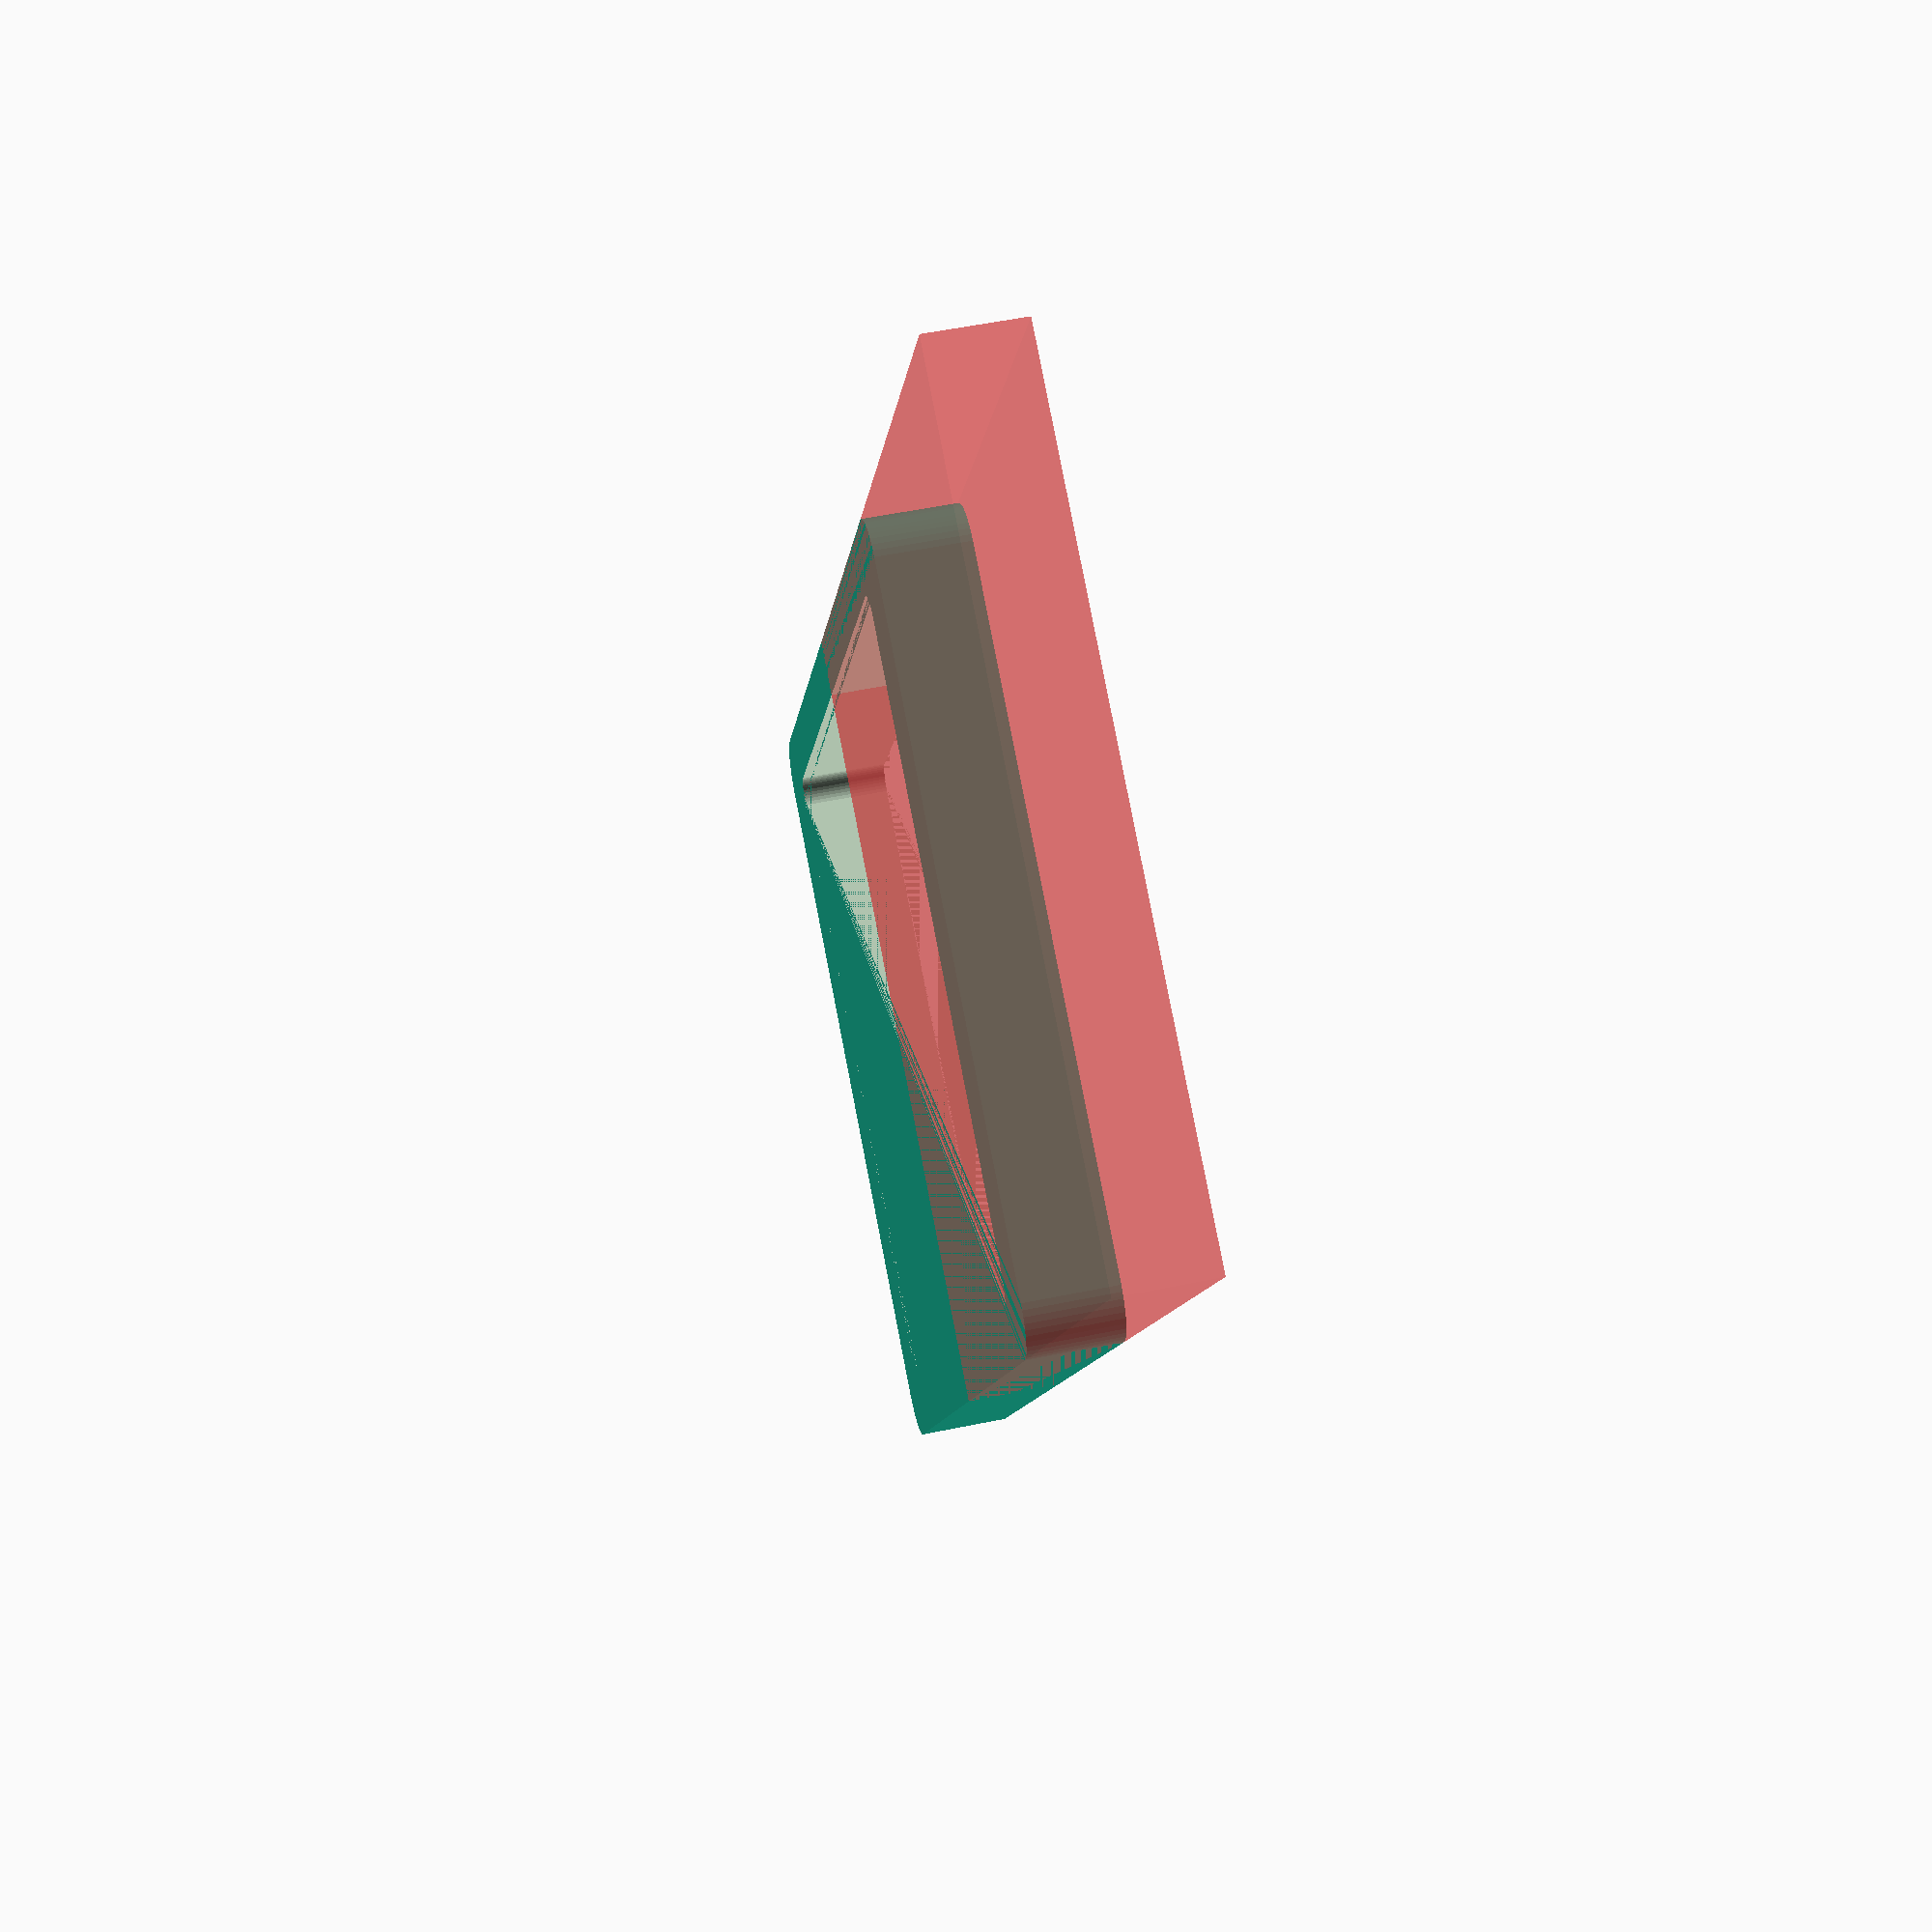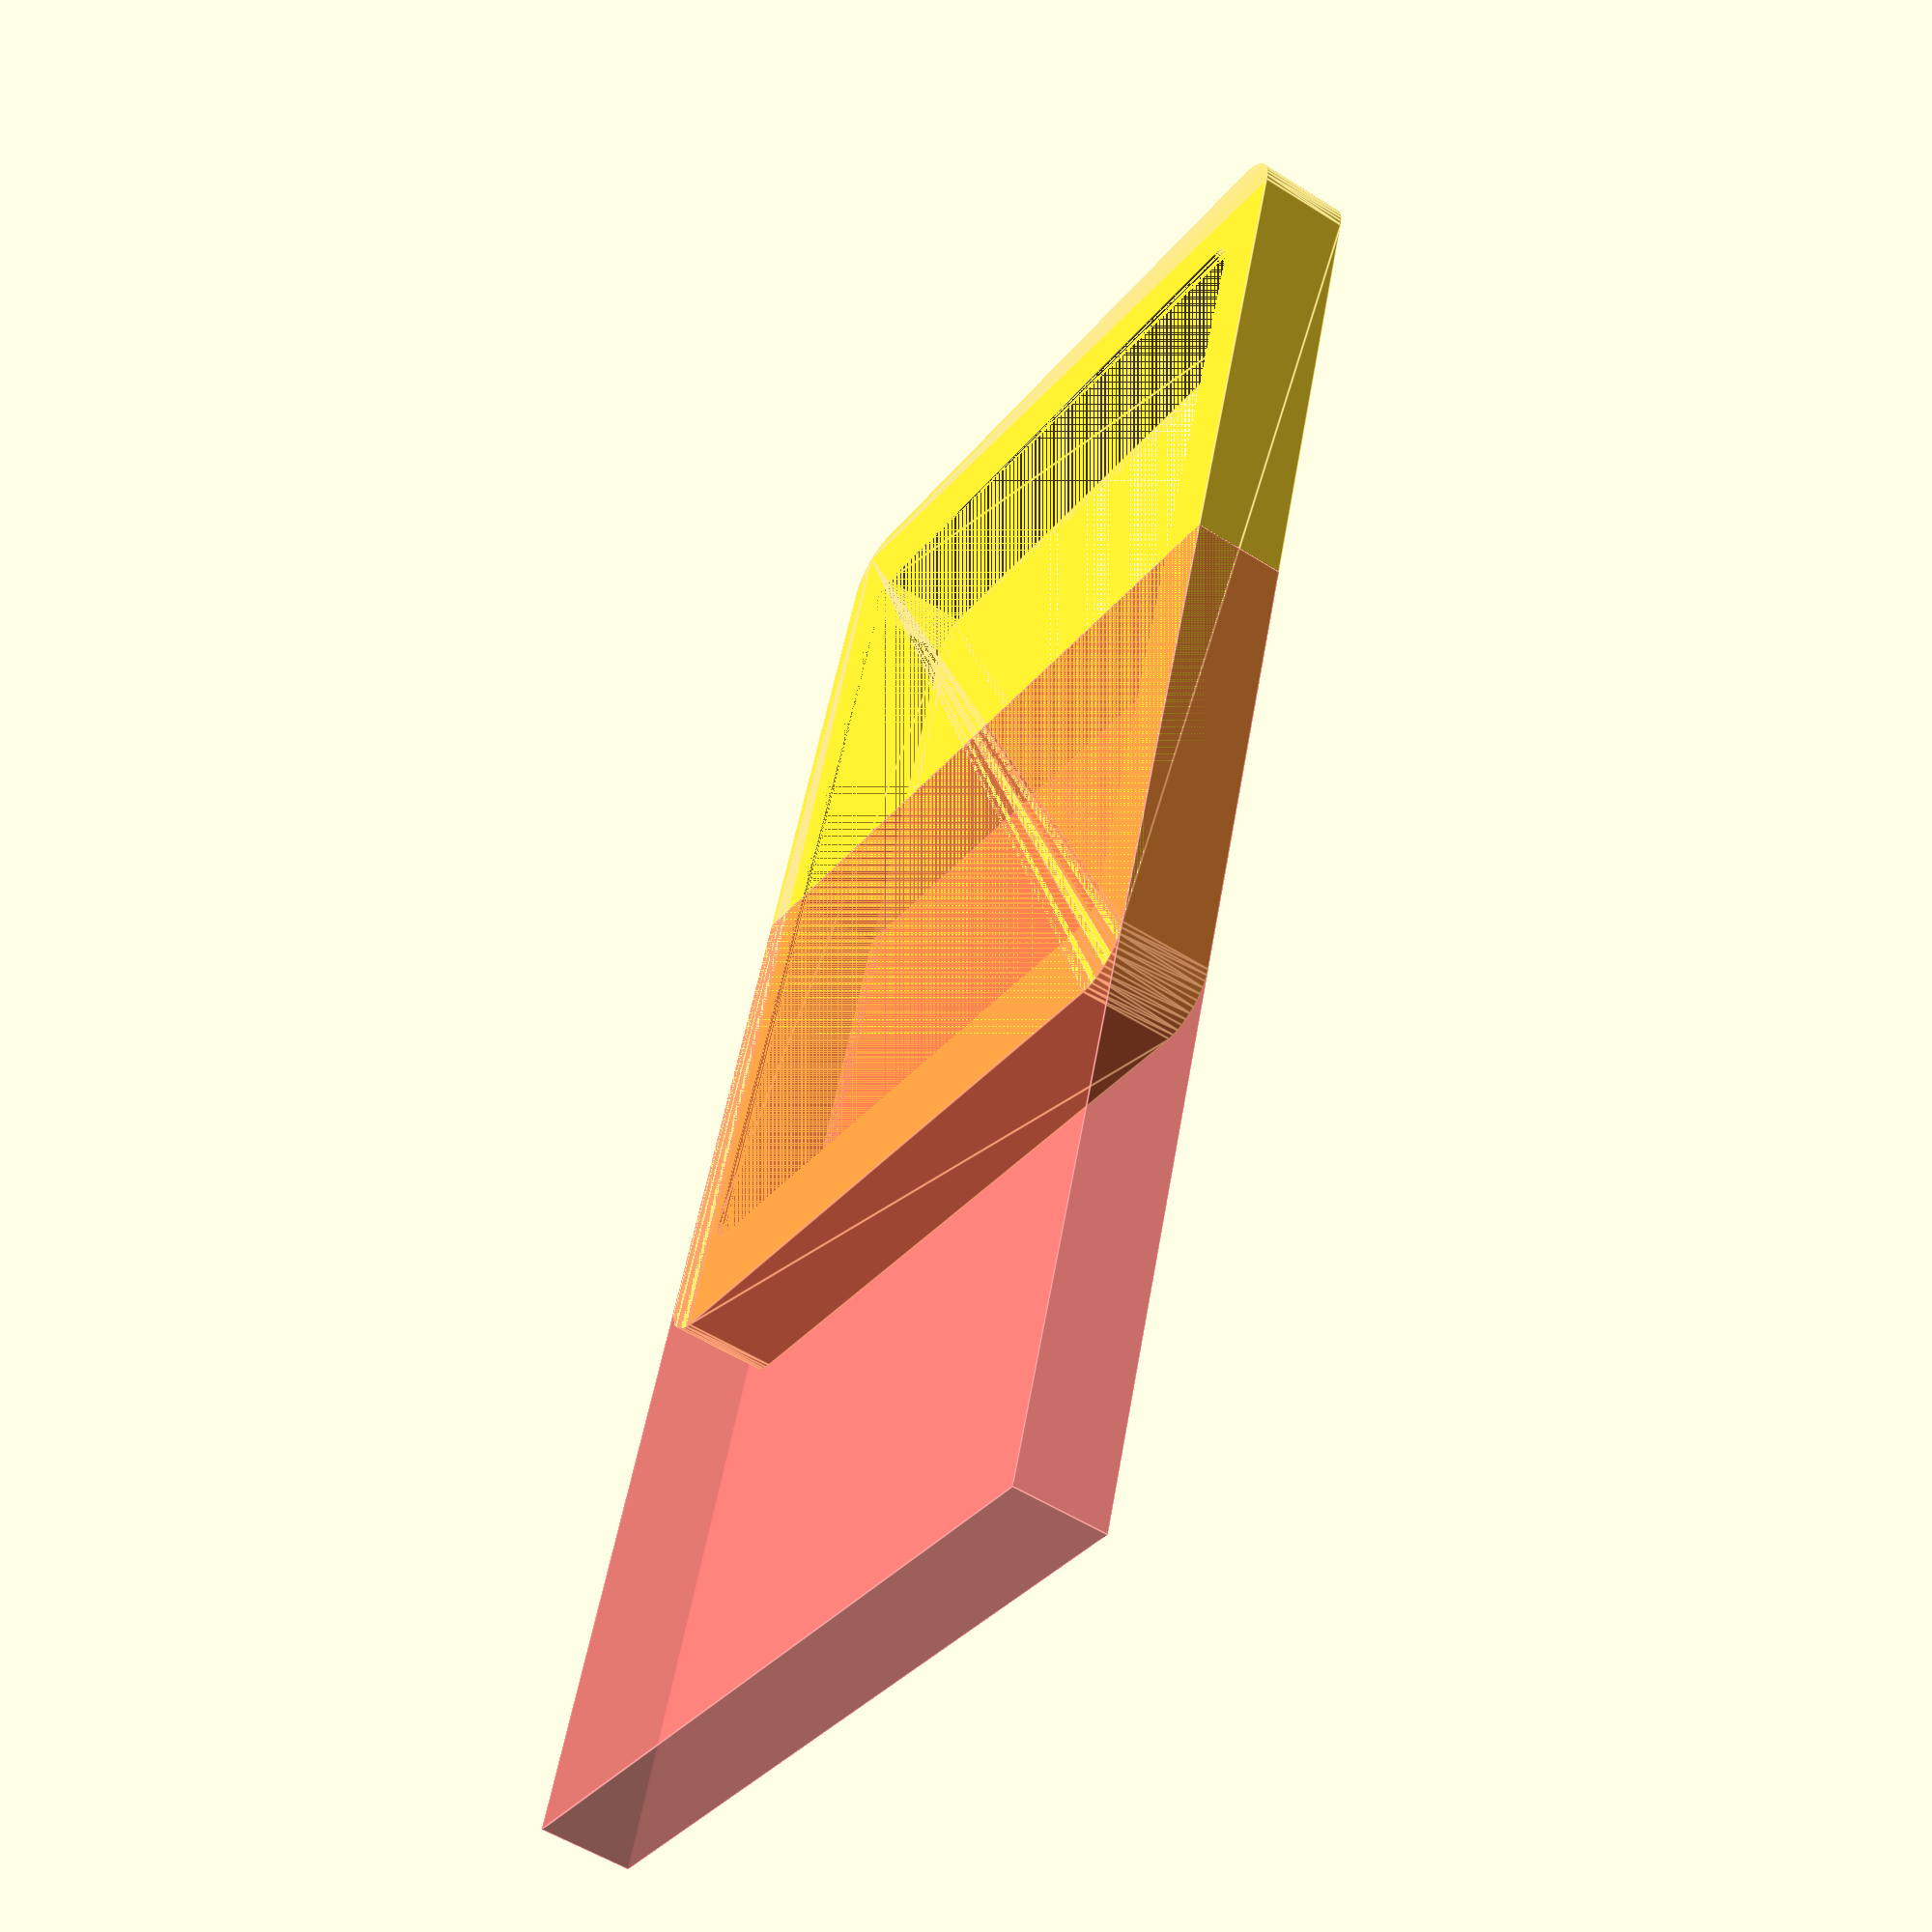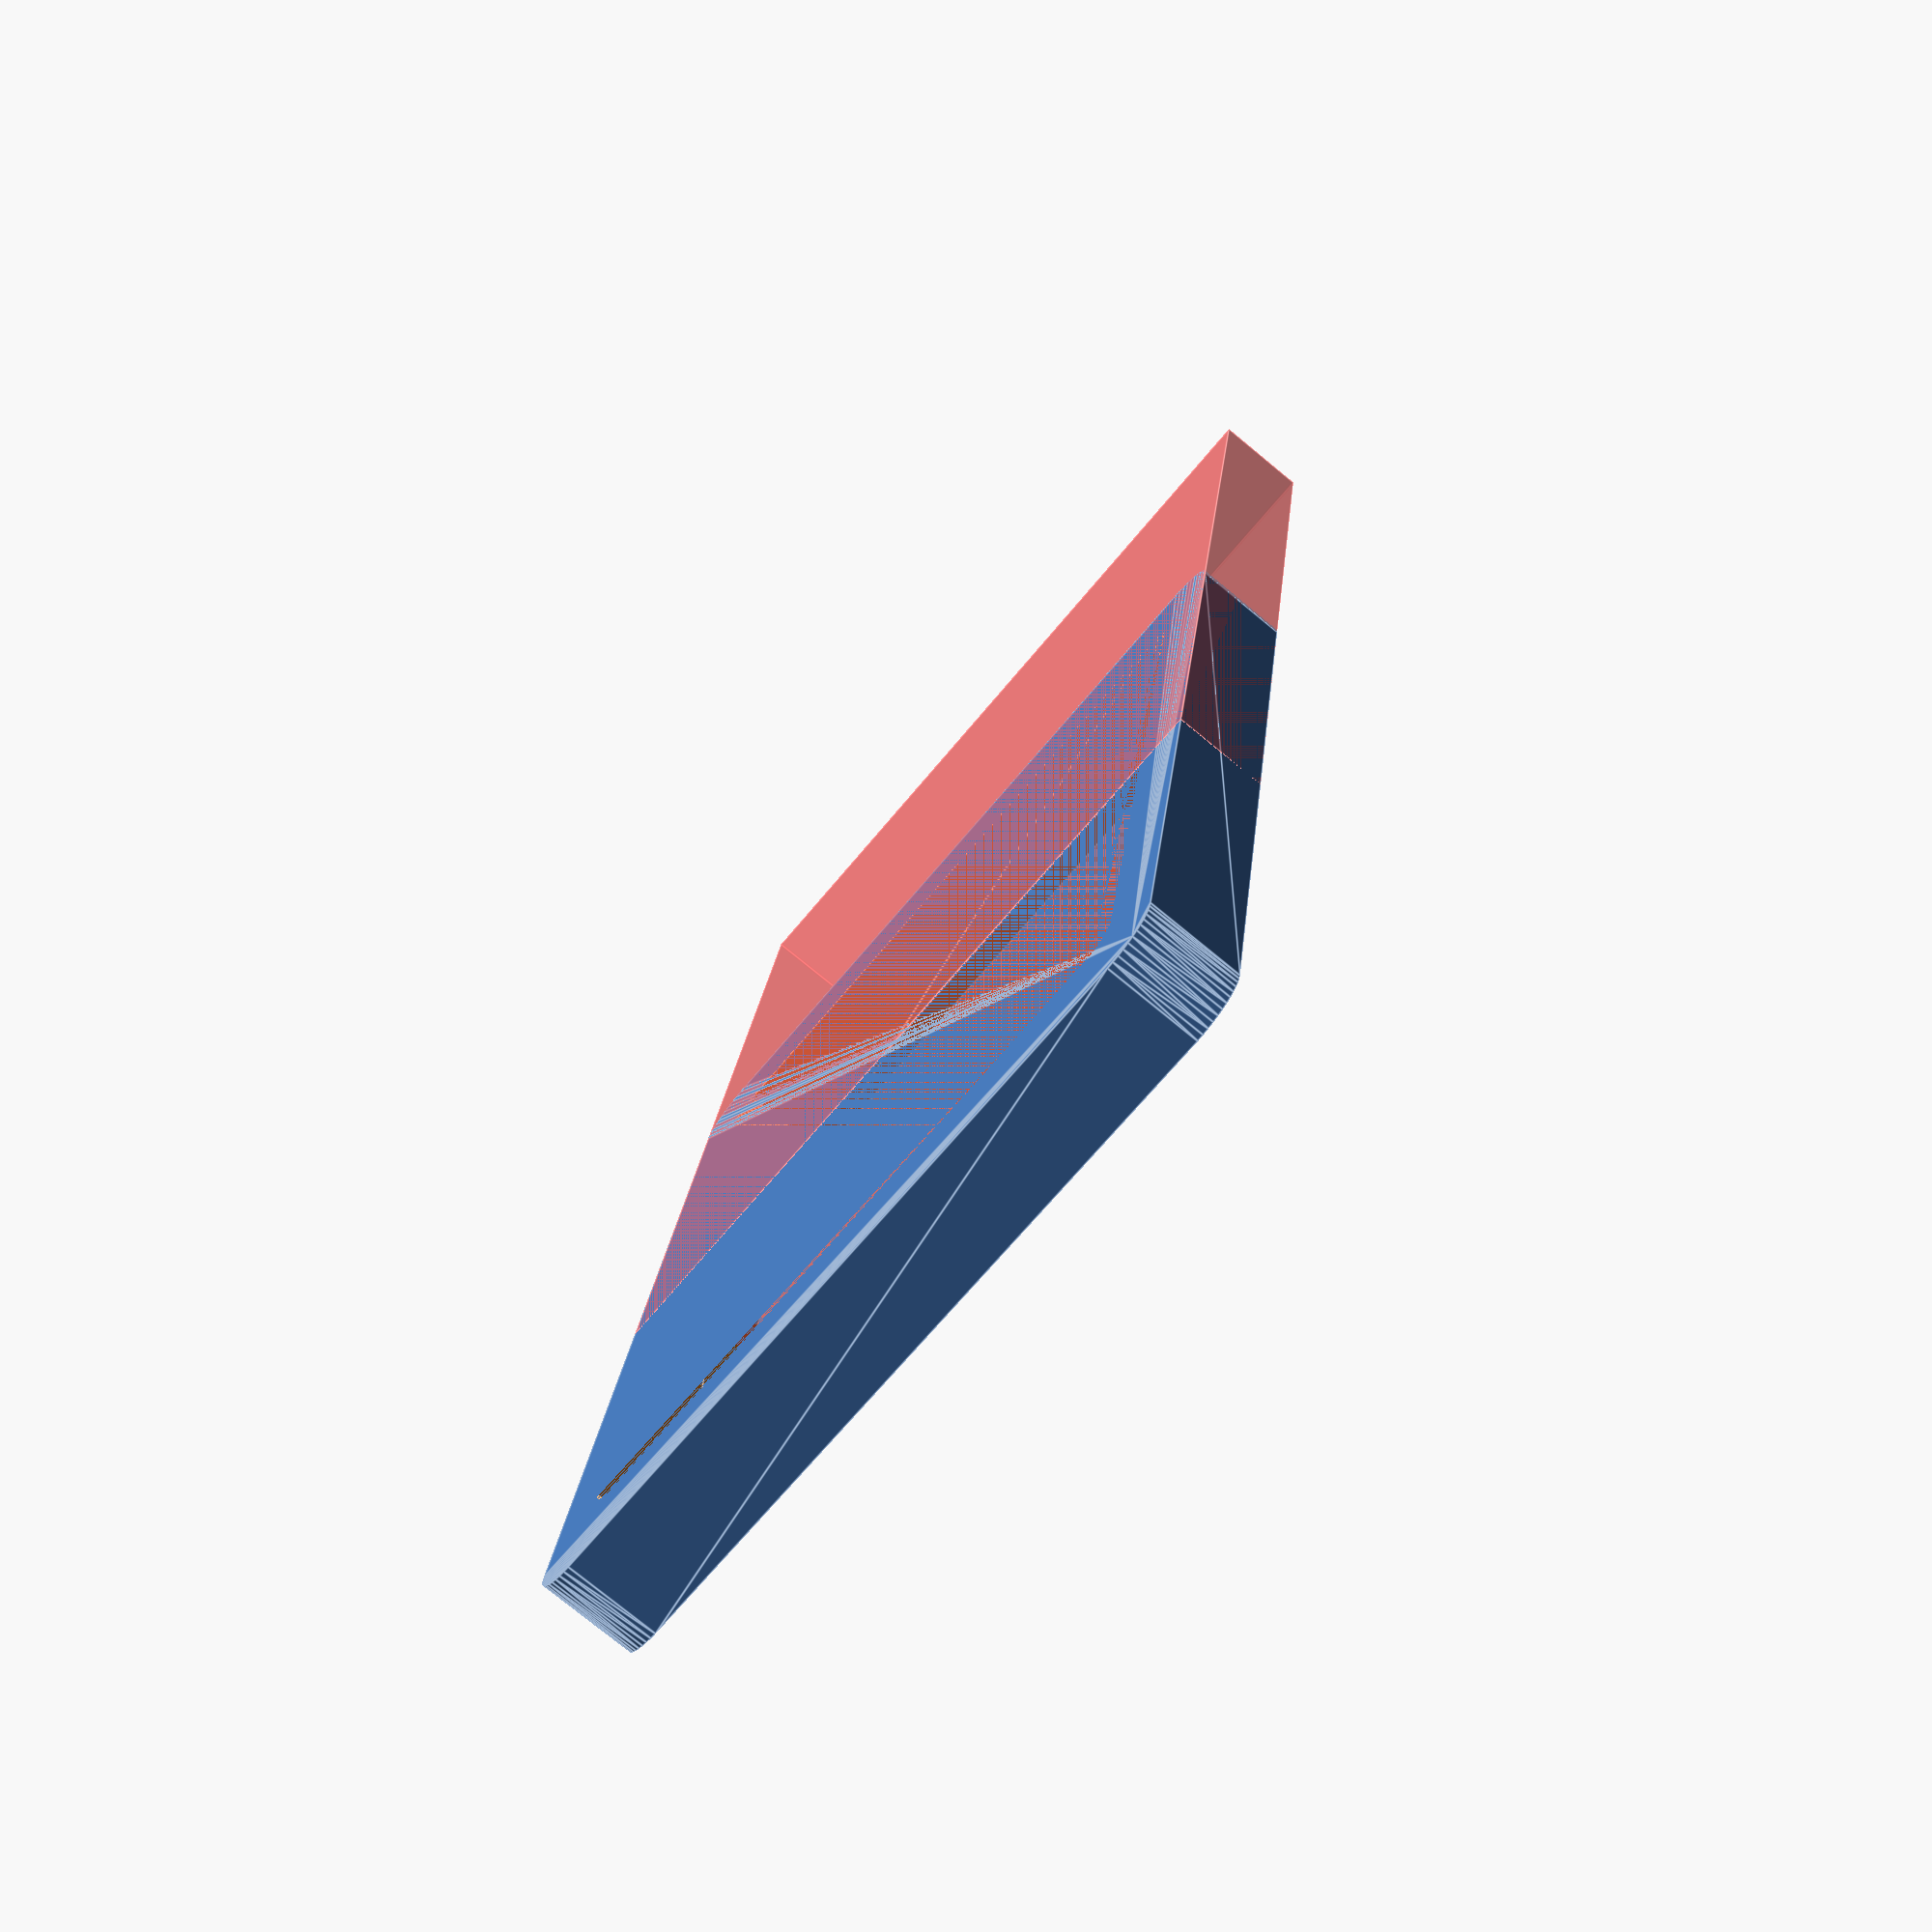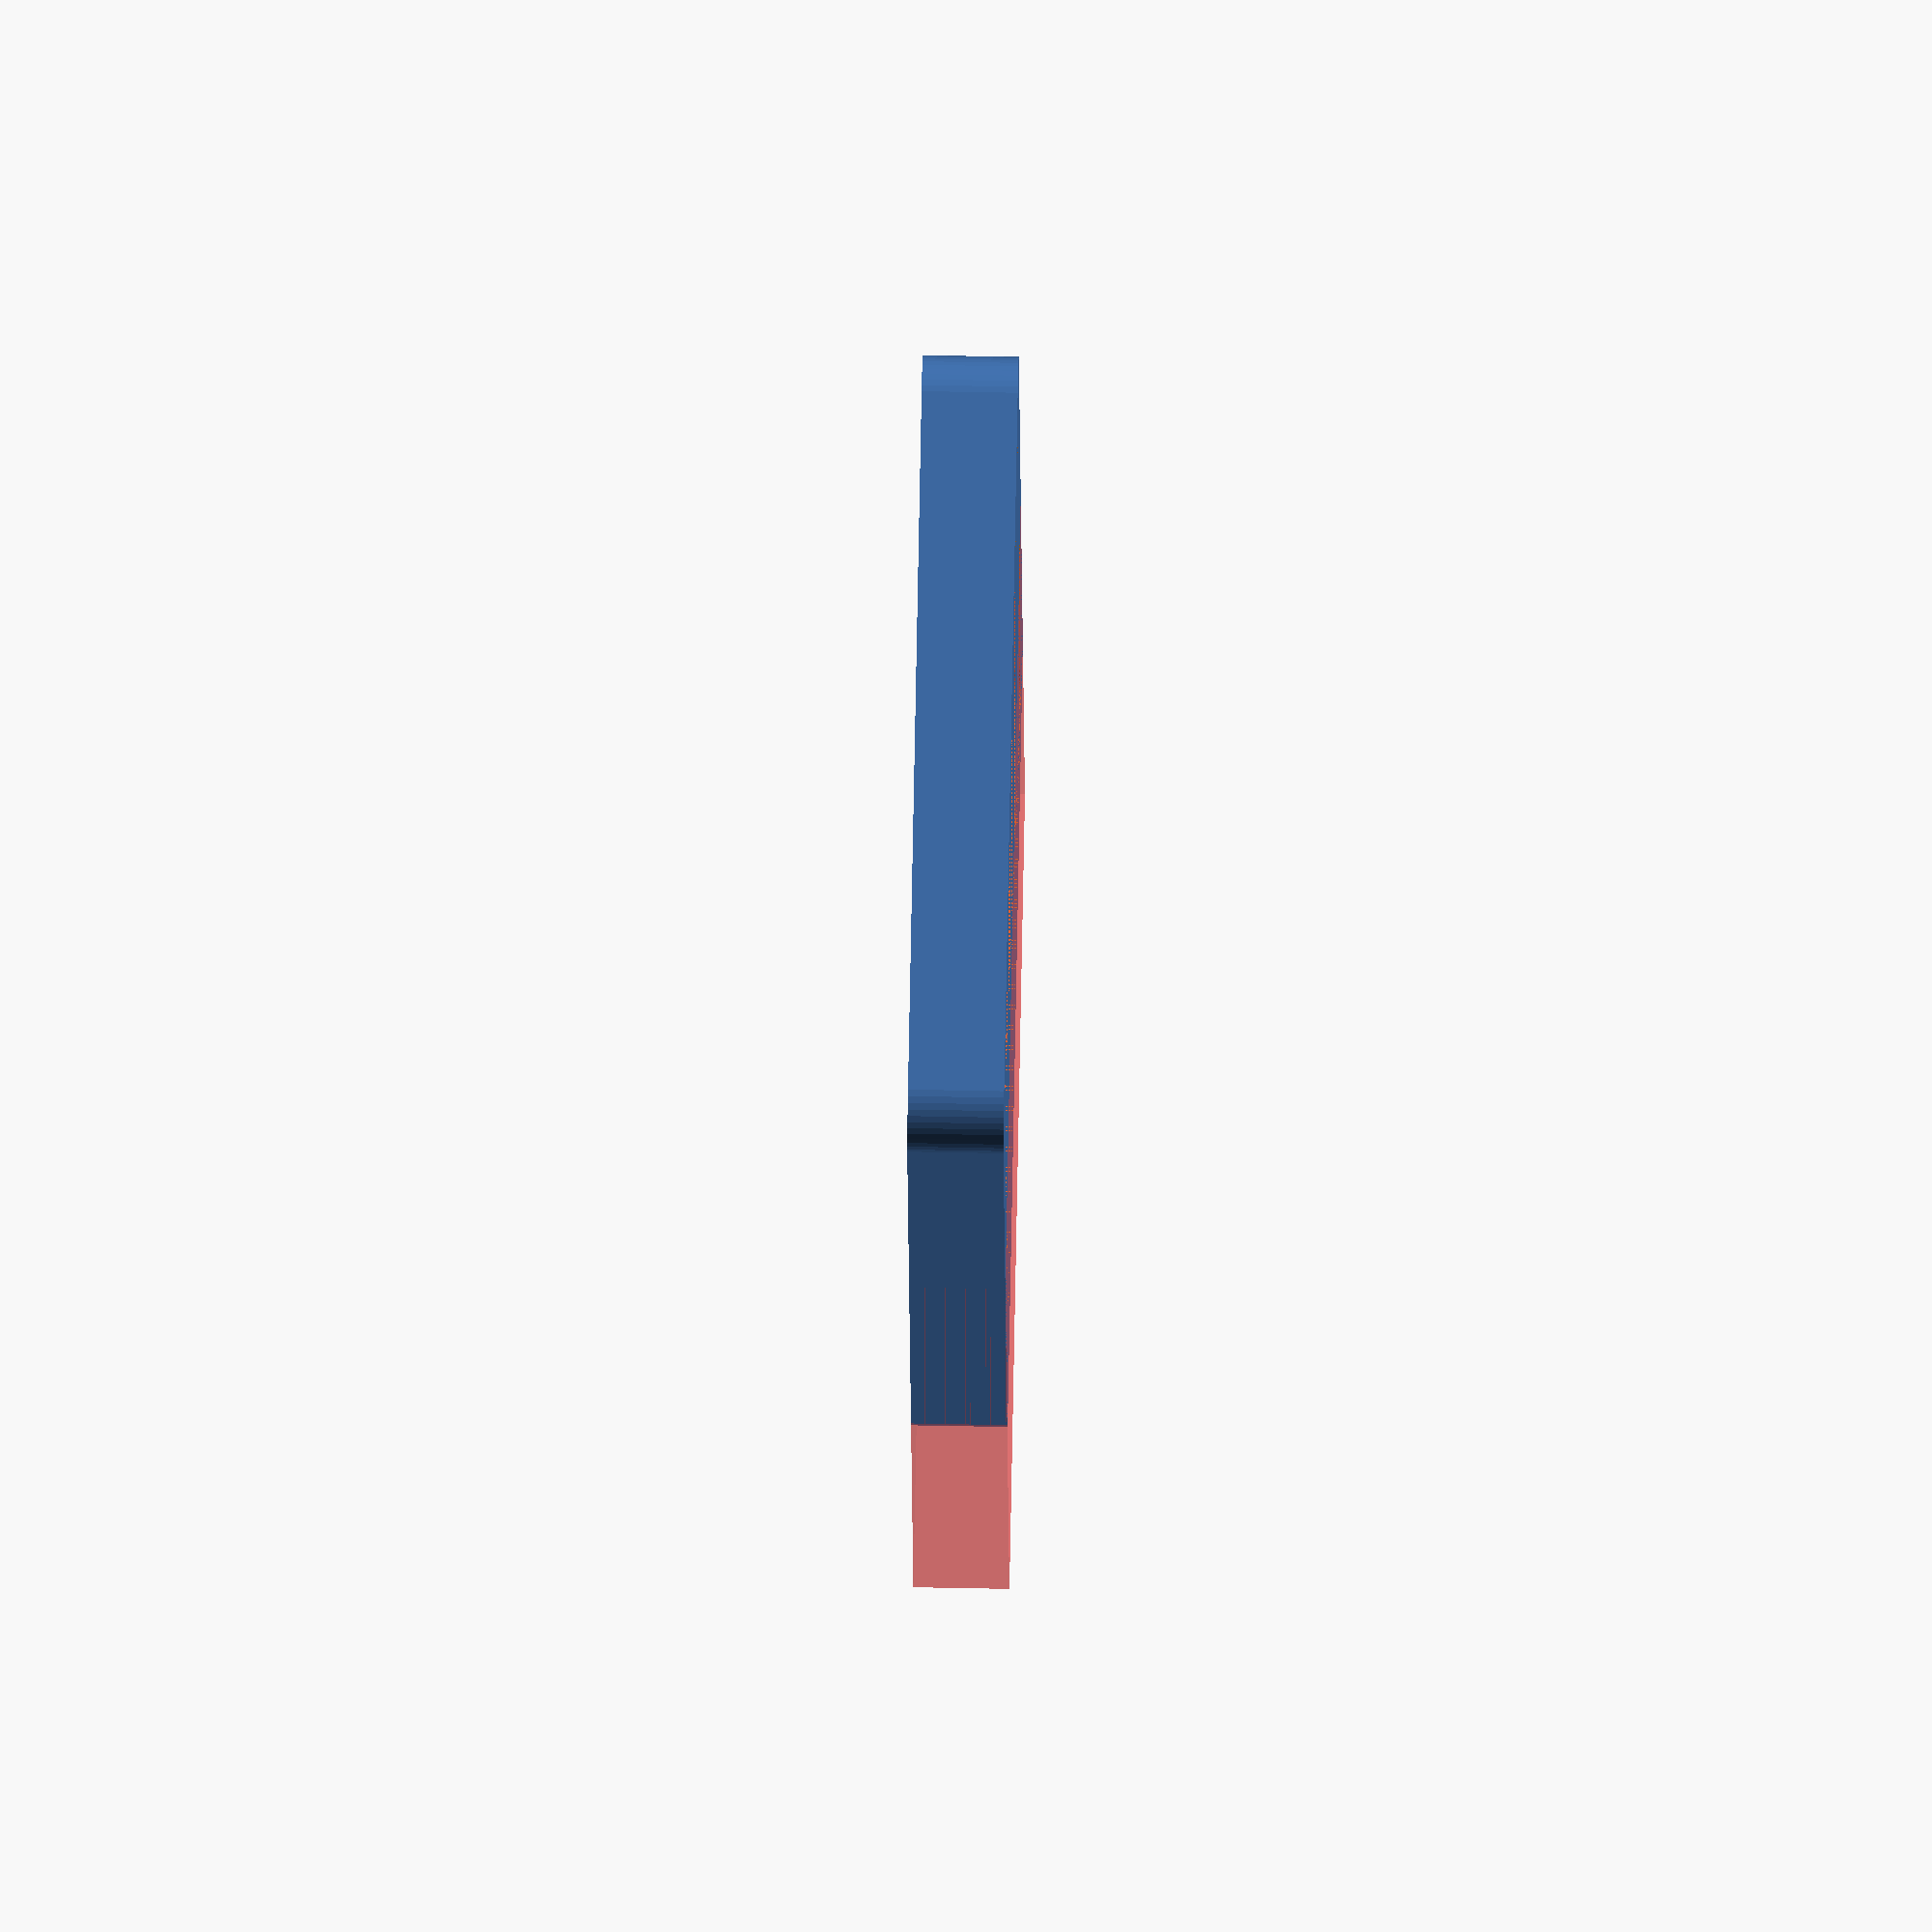
<openscad>
$fn = 50;


difference() {
	union() {
		hull() {
			translate(v = [-69.0000000000, 99.0000000000, 0]) {
				cylinder(h = 18.5000000000, r = 10.2500000000);
			}
			translate(v = [69.0000000000, 99.0000000000, 0]) {
				cylinder(h = 18.5000000000, r = 10.2500000000);
			}
			translate(v = [-69.0000000000, -99.0000000000, 0]) {
				cylinder(h = 18.5000000000, r = 10.2500000000);
			}
			translate(v = [69.0000000000, -99.0000000000, 0]) {
				cylinder(h = 18.5000000000, r = 10.2500000000);
			}
		}
	}
	union() {
		hull() {
			translate(v = [-62.5000000000, 85.0000000000, 0]) {
				cylinder(h = 18.5000000000, r = 5.5000000000);
			}
			translate(v = [62.5000000000, 85.0000000000, 0]) {
				cylinder(h = 18.5000000000, r = 5.5000000000);
			}
			translate(v = [-62.5000000000, -85.0000000000, 0]) {
				cylinder(h = 18.5000000000, r = 5.5000000000);
			}
			translate(v = [62.5000000000, -85.0000000000, 0]) {
				cylinder(h = 18.5000000000, r = 5.5000000000);
			}
		}
		#translate(v = [-79.2500000000, -218.5000000000, 0]) {
			cube(size = [158.5000000000, 218.5000000000, 18.5000000000]);
		}
	}
}
</openscad>
<views>
elev=306.8 azim=208.0 roll=77.5 proj=p view=wireframe
elev=234.3 azim=162.7 roll=304.0 proj=p view=edges
elev=256.4 azim=351.9 roll=309.5 proj=p view=edges
elev=116.3 azim=191.0 roll=88.9 proj=o view=solid
</views>
